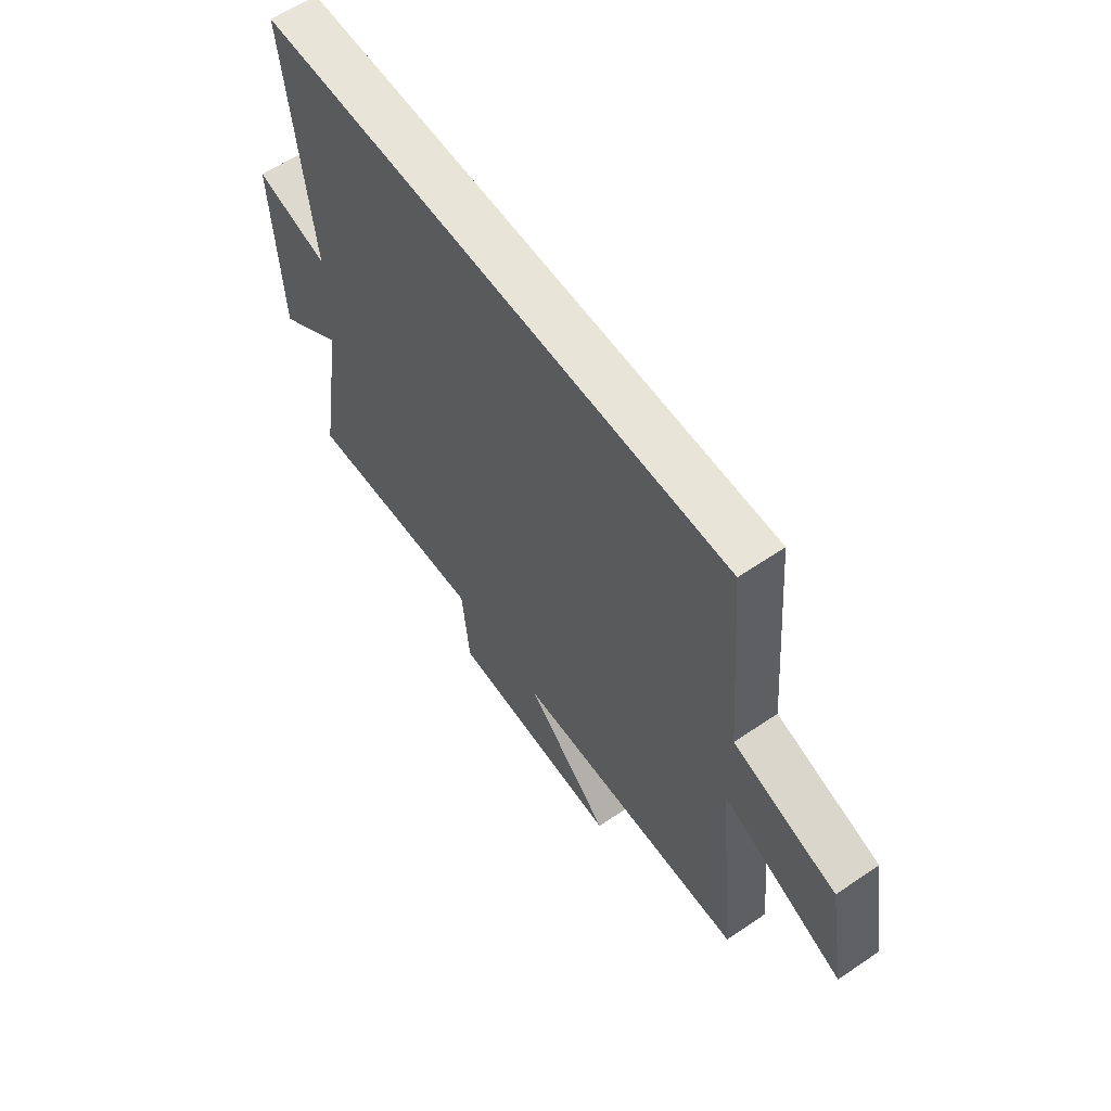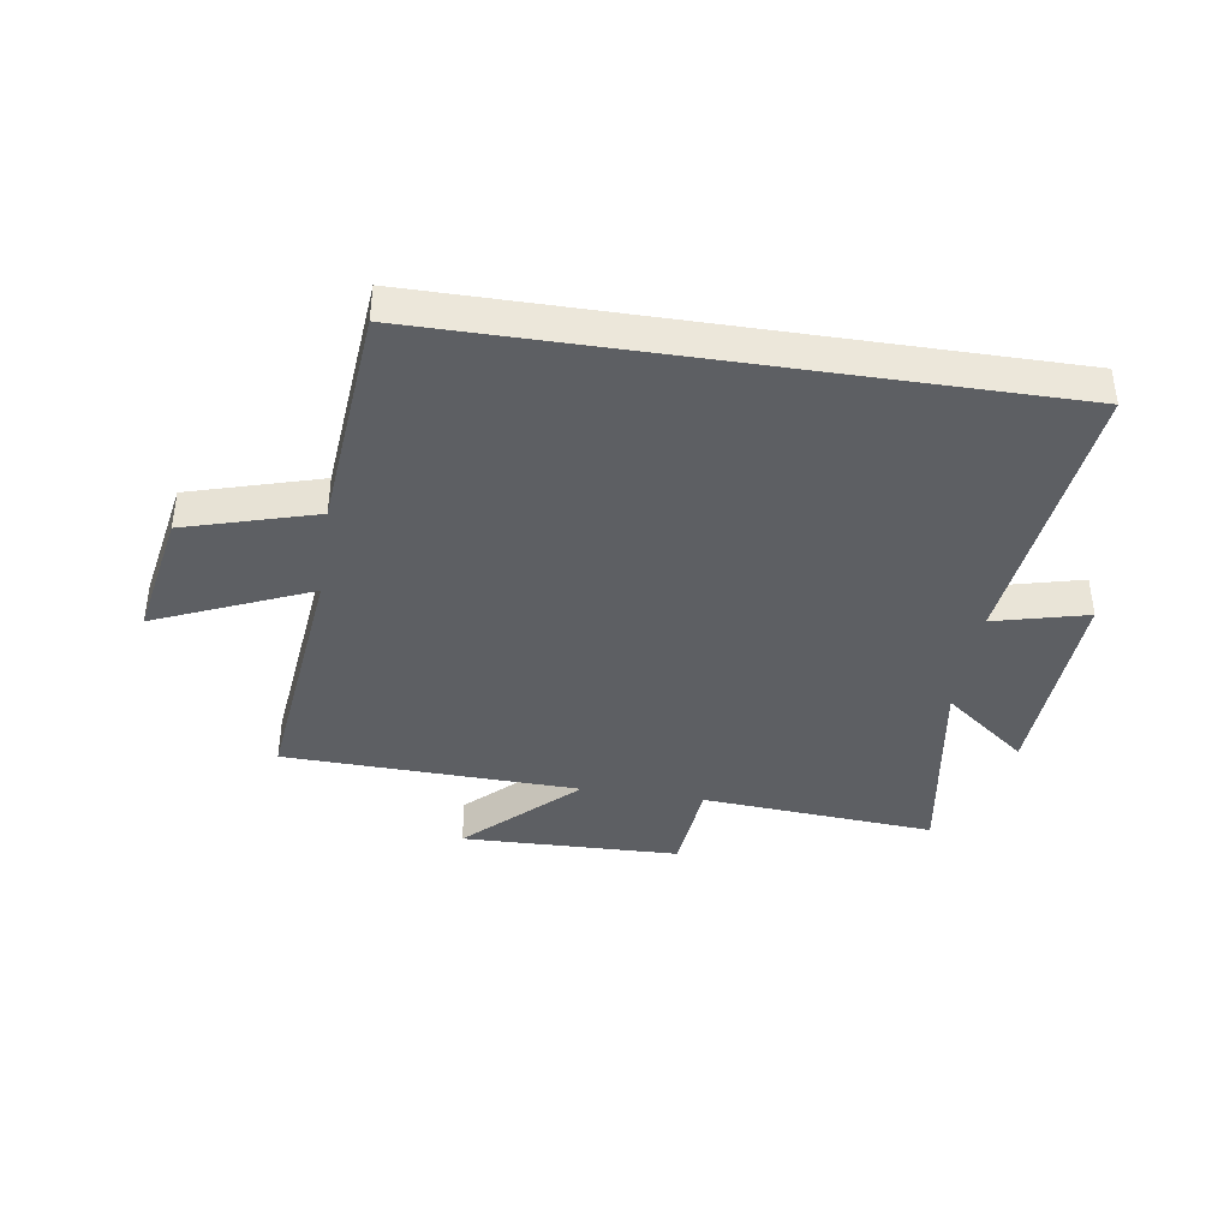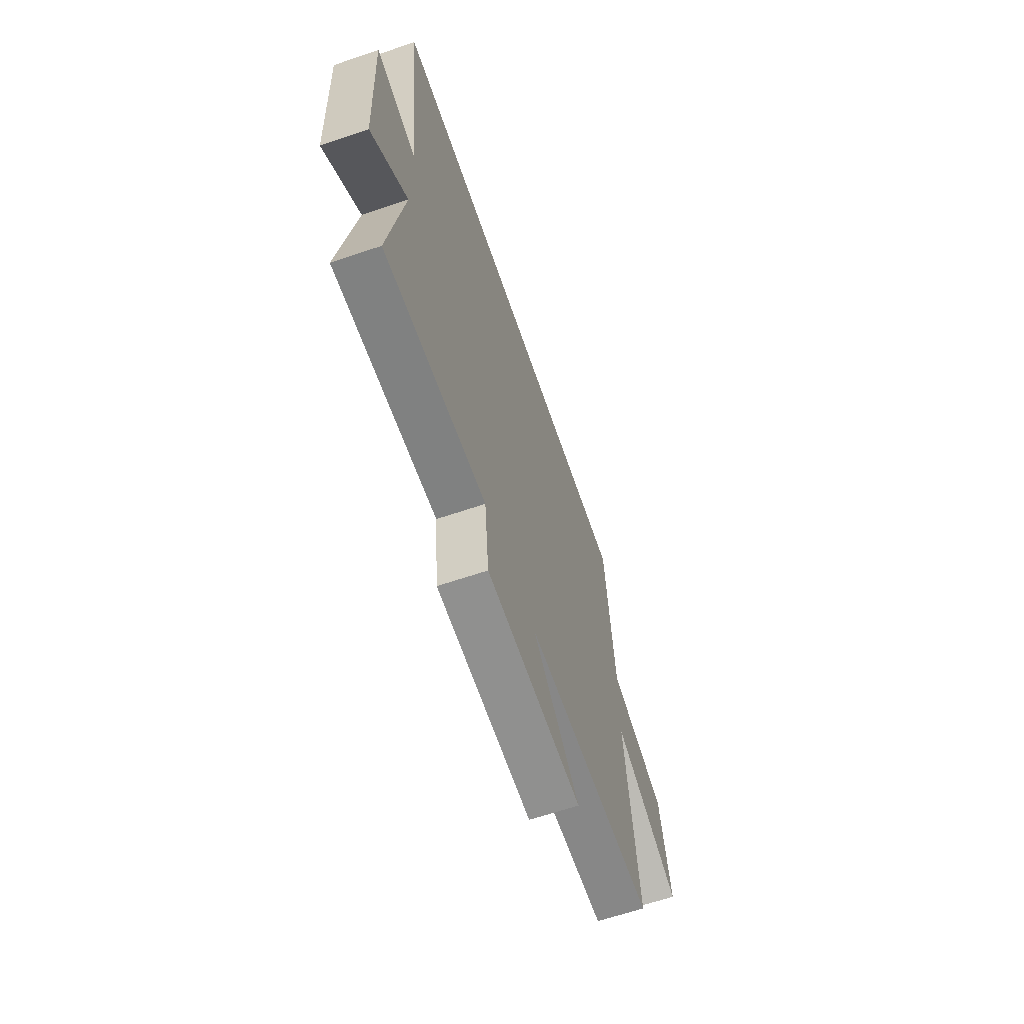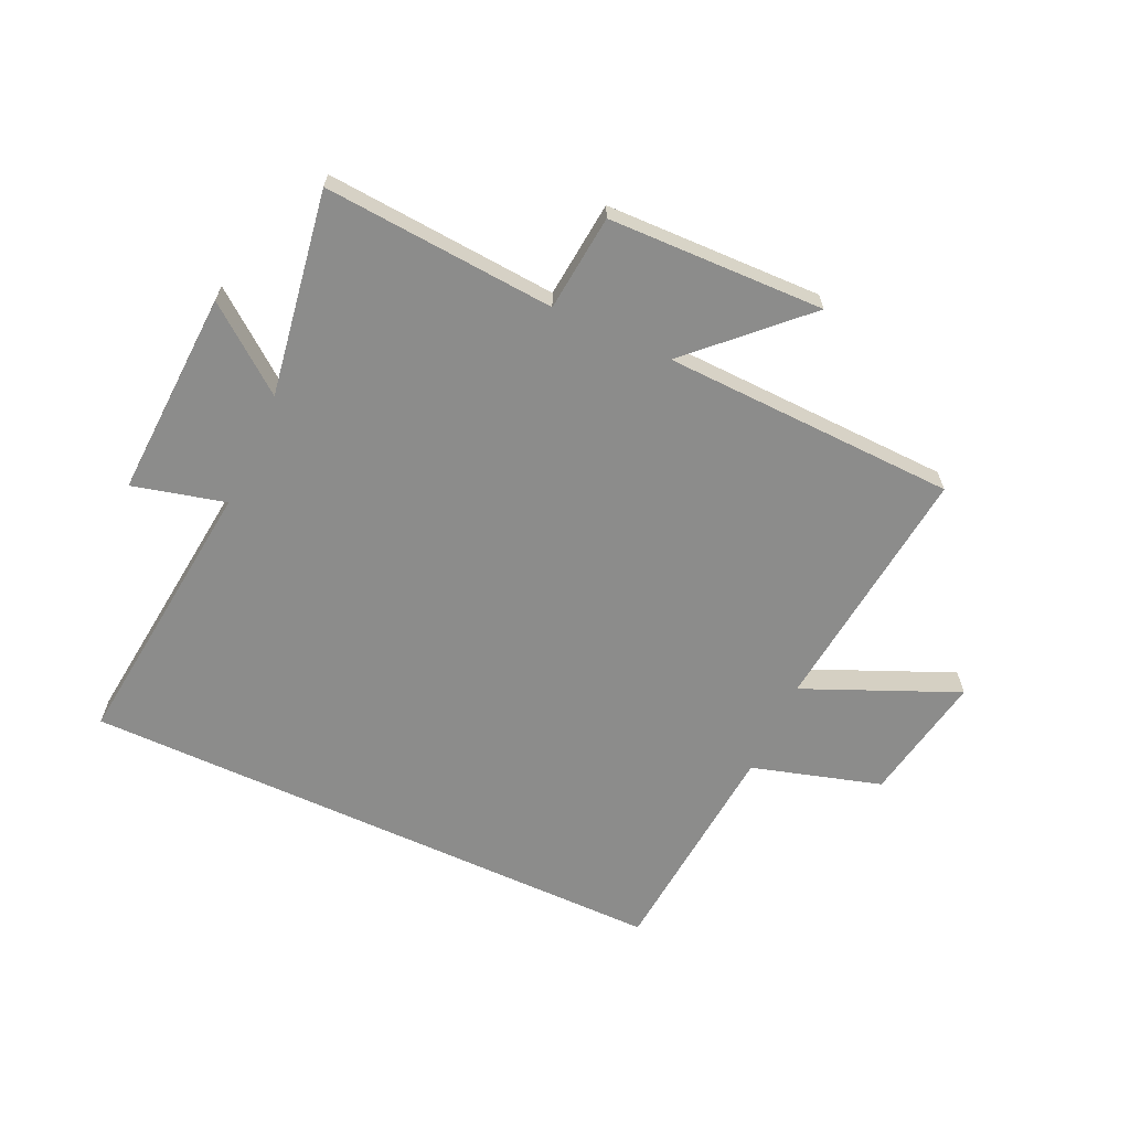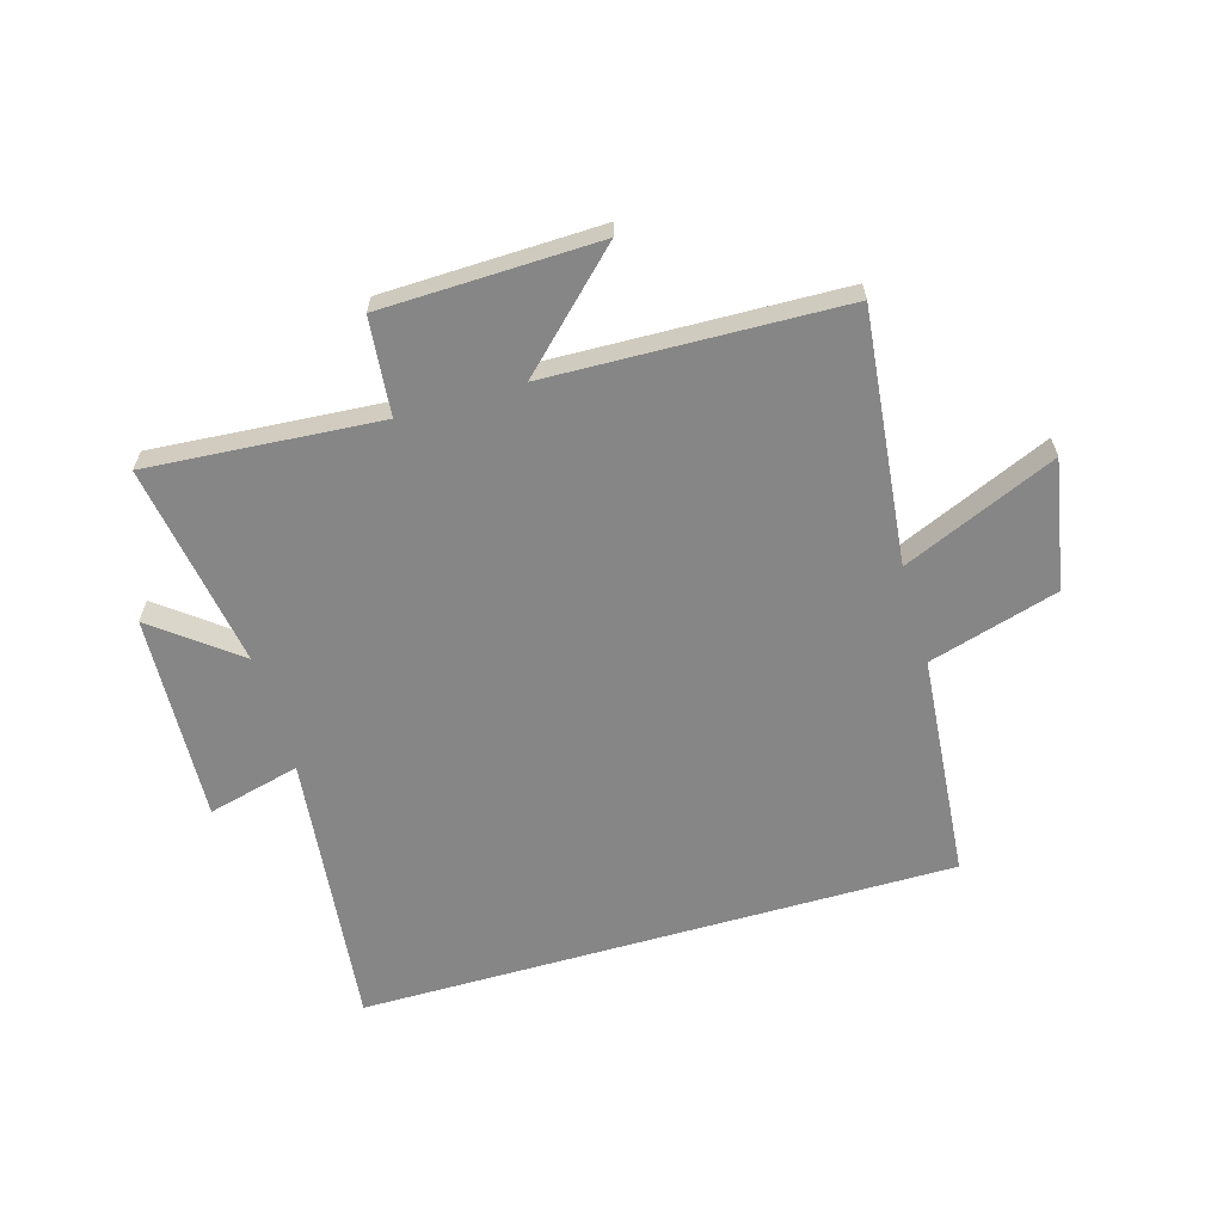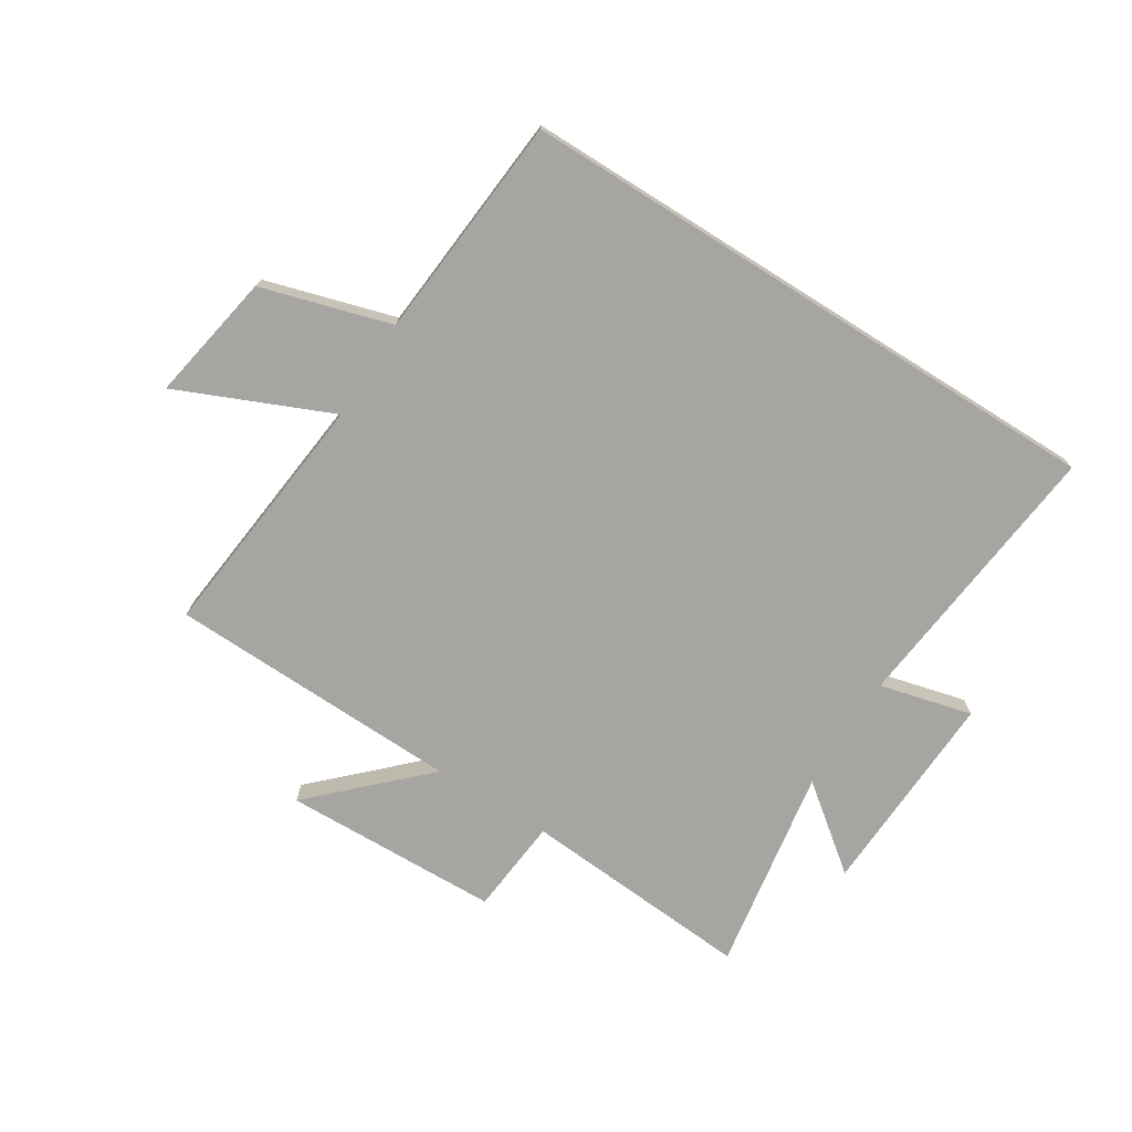
<metadata>
{"format":"obj","ext":"obj","renderer":"f3d","projection":"perspective","resolution":1024,"background":"white","views":[{"elev":60.5,"azim":-124.8,"up":"+Z"},{"elev":-39.8,"azim":-8.7,"up":"+Y"},{"elev":-64.1,"azim":108.9,"up":"+Z"},{"elev":-64.1,"azim":155.2,"up":"+Y"},{"elev":-62.2,"azim":-163.8,"up":"+Y"},{"elev":-73.8,"azim":-32.1,"up":"+Y"}]}
</metadata>
<code>
v 0.552 0.07 0.5
v 0.5 0.07 0.024
v 0.658 0.07 0.064
v 0.642 0.07 -0.29
v 0.5 0.07 -0.18
v 0.557 0.07 -0.529
v 0.161 0.07 -0.5
v 0.145 0.07 -0.665
v -0.225 0.07 -0.675
v -0.045 0.07 -0.5
v -0.546 0.07 -0.485
v -0.5 0.07 -0.056
v -0.761 0.07 -0.169
v -0.721 0.07 0.051
v -0.5 0.07 0.116
v -0.467 0.07 0.5
v 0.552 0 0.5
v 0.5 0 0.024
v 0.658 0 0.064
v 0.642 0 -0.29
v 0.5 0 -0.18
v 0.557 0 -0.529
v 0.161 0 -0.5
v 0.145 0 -0.665
v -0.225 0 -0.675
v -0.045 0 -0.5
v -0.546 0 -0.485
v -0.5 0 -0.056
v -0.761 0 -0.169
v -0.721 0 0.051
v -0.5 0 0.116
v -0.467 0 0.5
f 15 16 1 2
f 12 13 14 15
f 12 15 2
f 10 11 12 2
f 7 8 9 10
f 7 10 2 3
f 5 6 7
f 5 7 3
f 3 4 5
f 18 17 32 31
f 31 30 29 28
f 18 31 28
f 18 28 27 26
f 26 25 24 23
f 19 18 26 23
f 23 22 21
f 19 23 21
f 21 20 19
f 1 17 18 2
f 2 18 19 3
f 3 19 20 4
f 4 20 21 5
f 5 21 22 6
f 6 22 23 7
f 7 23 24 8
f 8 24 25 9
f 9 25 26 10
f 10 26 27 11
f 11 27 28 12
f 12 28 29 13
f 13 29 30 14
f 14 30 31 15
f 15 31 32 16
f 16 32 17 1

</code>
